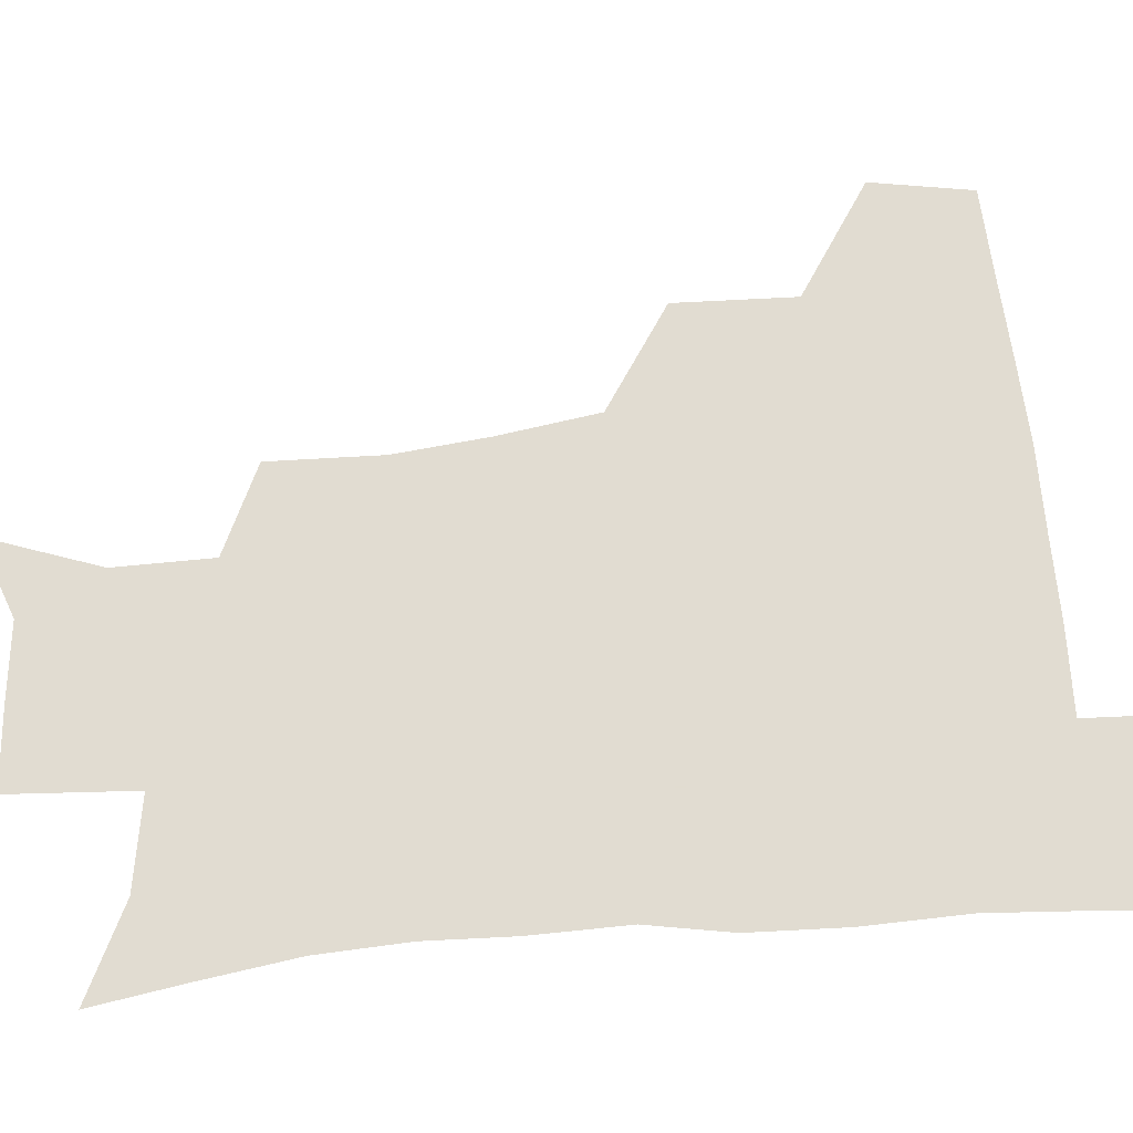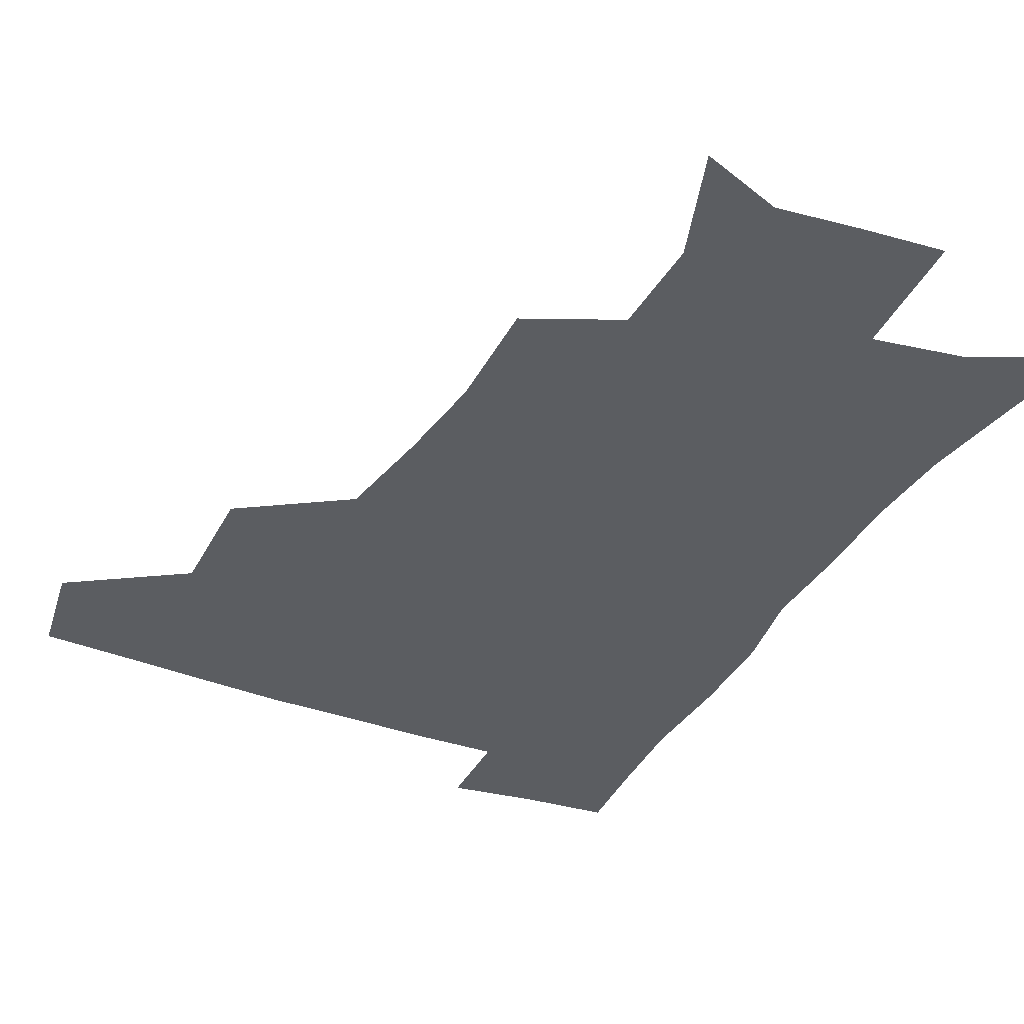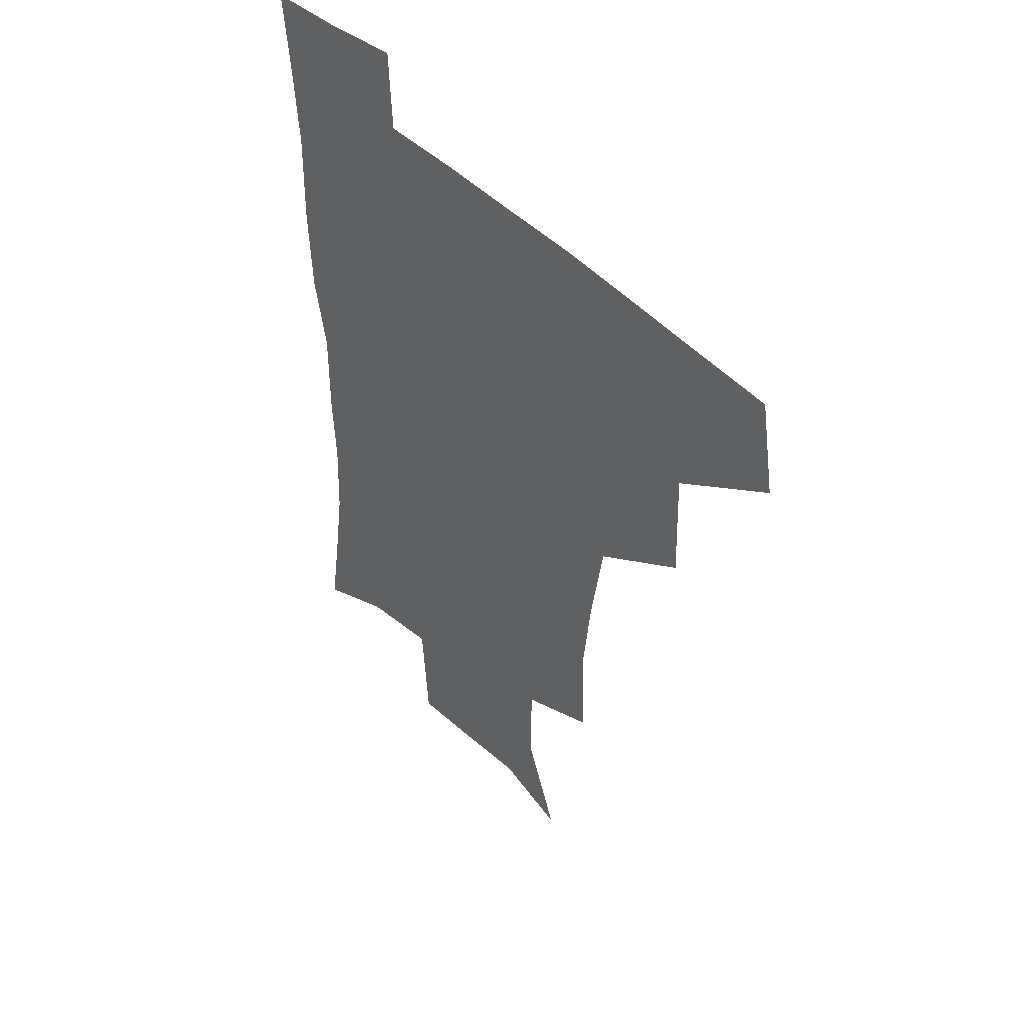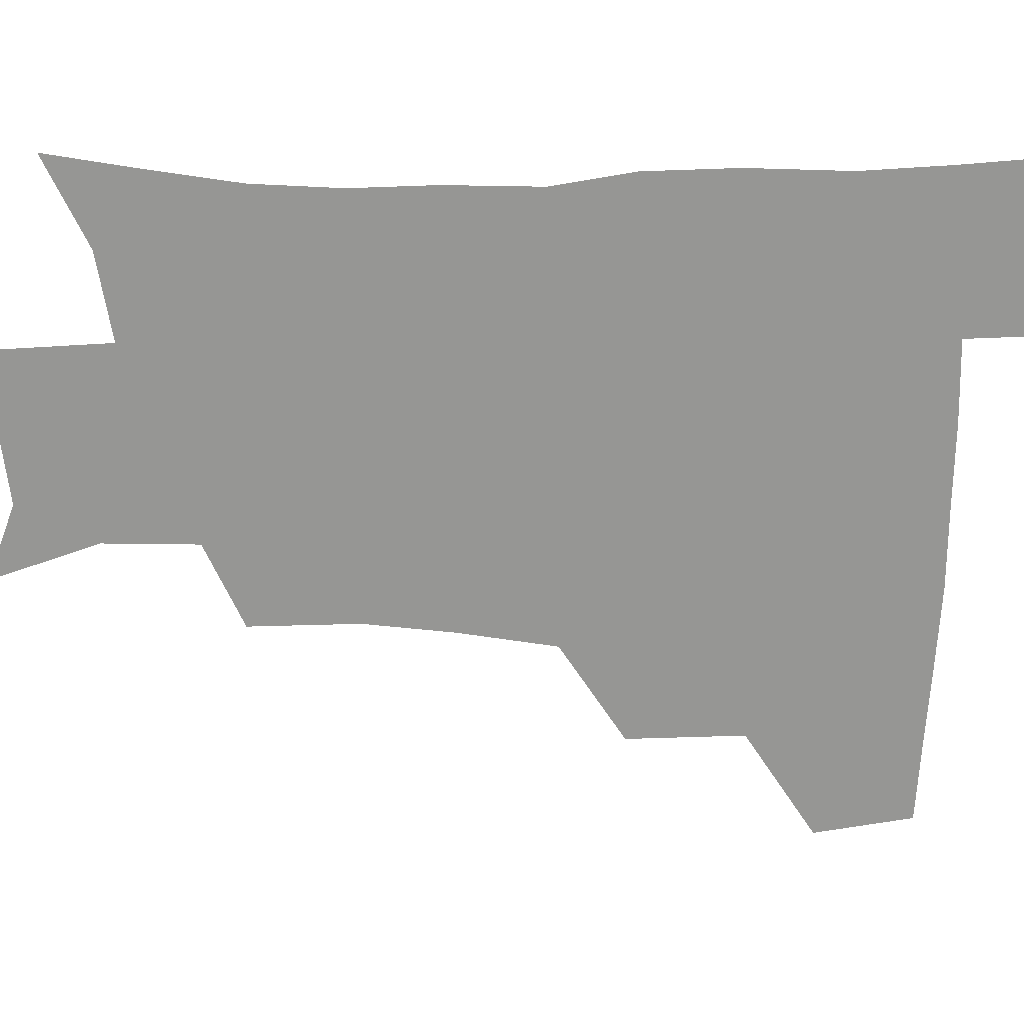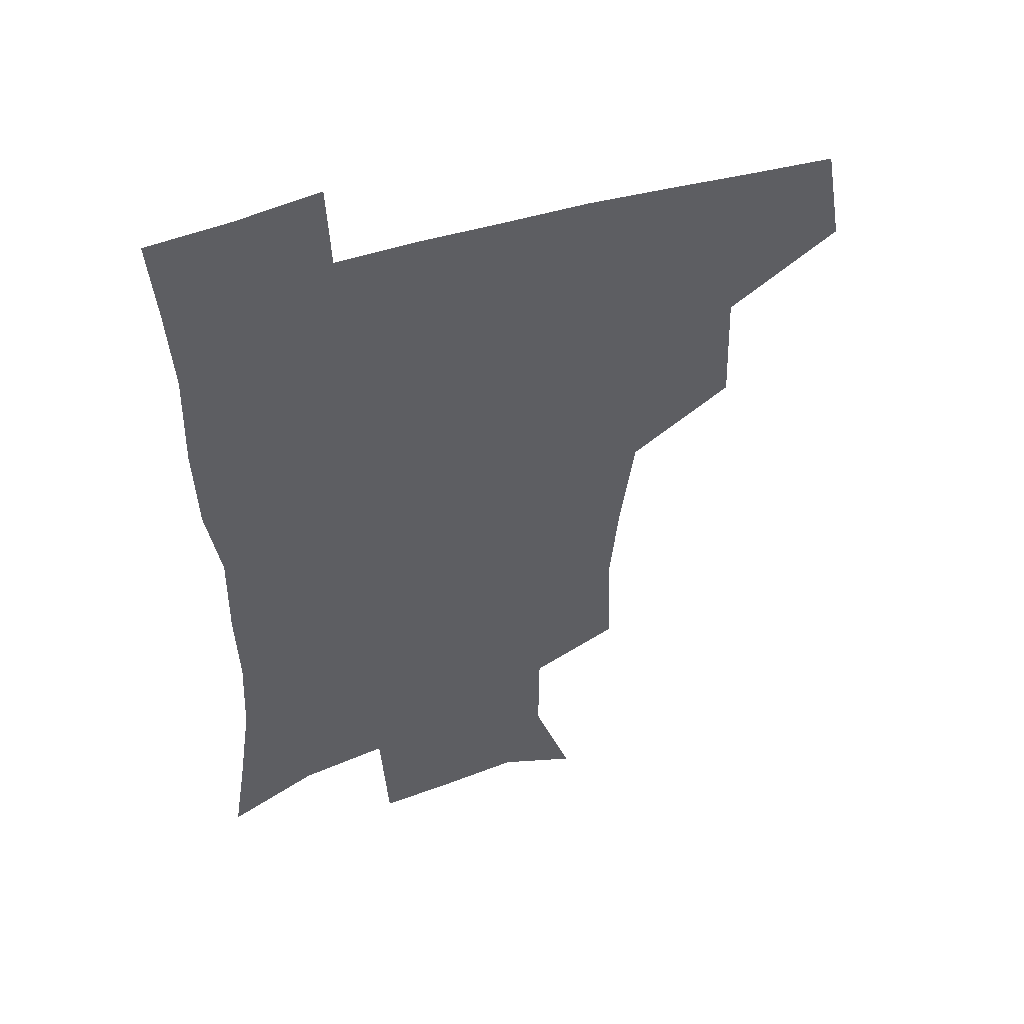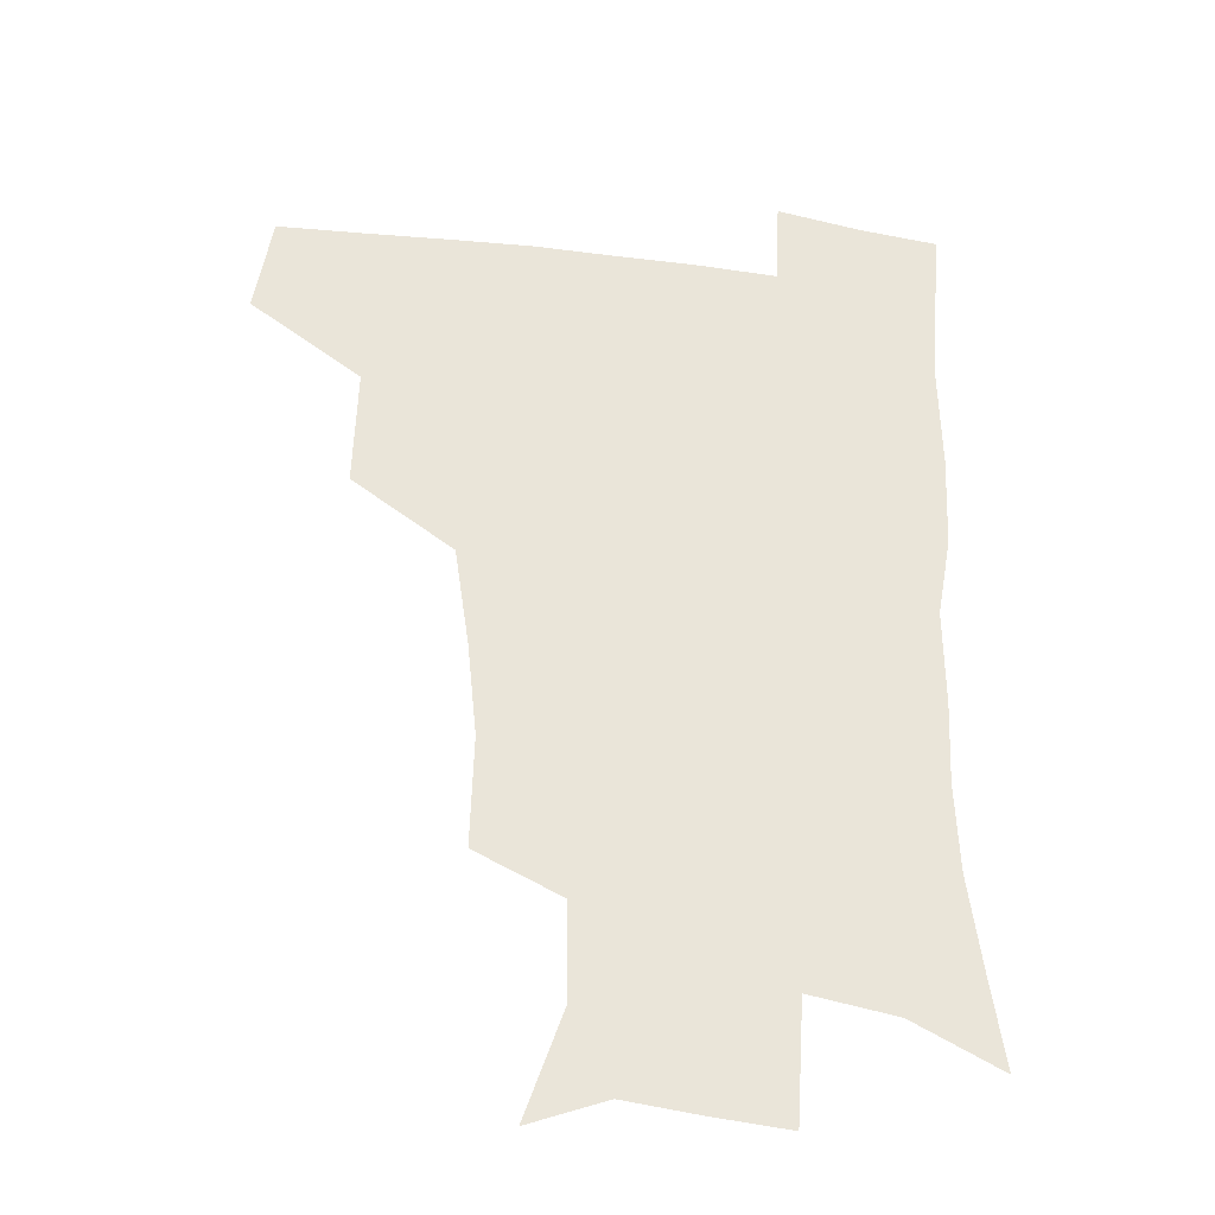
<metadata>
{"format":"obj","ext":"obj","renderer":"f3d","projection":"perspective","resolution":1024,"background":"white","views":[{"elev":69.3,"azim":84.9,"up":"+Z"},{"elev":-35.8,"azim":-26.1,"up":"+Z"},{"elev":47.2,"azim":-132.0,"up":"+Y"},{"elev":-67.7,"azim":89.8,"up":"+Z"},{"elev":49.0,"azim":161.0,"up":"+Y"},{"elev":-32.3,"azim":-10.5,"up":"+Y"}]}
</metadata>
<code>
v 478.4 444.1 0
v 484.4 478.5 0
v 515 377.8 0
v 516.4 418.9 0
v 515.8 450.8 0
v 514.1 480.1 0
v 557 249.5 0
v 558.2 288.1 0
v 555 320.1 0
v 549.9 354.6 0
v 545.8 388 0
v 546.9 424 0
v 545.7 453 0
v 543.2 481.9 0
v 573.8 164.1 0
v 587.2 202.1 0
v 587 235.5 0
v 584.5 271.3 0
v 583 304.6 0
v 580.1 334.8 0
v 577.6 366.5 0
v 576.7 398.5 0
v 575.7 427.1 0
v 575.4 454.6 0
v 572.4 483.4 0
v 601 174.1 0
v 610.2 213 0
v 609.1 244.8 0
v 608.1 280.3 0
v 606.6 310 0
v 604.9 340.2 0
v 603.7 370.5 0
v 603.4 401 0
v 602.9 427.9 0
v 602.9 455.6 0
v 602 483.4 0
v 627.4 170.9 0
v 633.1 216 0
v 632.4 249.9 0
v 631.4 280.5 0
v 630.3 312.7 0
v 629.7 342.8 0
v 629.4 372.7 0
v 629.5 401.7 0
v 630.1 428.5 0
v 630.7 456.1 0
v 630.5 483.8 0
v 654.6 168.2 0
v 657.3 211 0
v 655.9 248 0
v 654.6 281 0
v 654.3 310.4 0
v 654.2 340.8 0
v 654.7 370.5 0
v 655.3 399.7 0
v 656.7 427.7 0
v 658 455.8 0
v 659.6 483.1 0
v 660.9 513.3 0
v 688 205.6 0
v 682.1 241.3 0
v 679.2 274.2 0
v 677.8 306.1 0
v 680 333.2 0
v 680.2 364.6 0
v 681.8 394.2 0
v 683.4 424 0
v 684.8 453.8 0
v 687.2 481.4 0
v 690.6 509.2 0
v 719.6 190.2 0
v 714.6 222 0
v 709.9 255.1 0
v 708.5 286.1 0
v 709.6 315.5 0
v 709.2 349.2 0
v 714.2 377.7 0
v 715.5 410.3 0
v 714.6 445.9 0
v 716.7 477 0
v 719.2 506.9 0
f 4 5 1
f 1 5 2
f 5 6 2
f 10 11 3
f 3 11 4
f 11 12 4
f 4 12 5
f 12 13 5
f 5 13 6
f 13 14 6
f 17 18 7
f 7 18 8
f 18 19 8
f 8 19 9
f 19 20 9
f 9 20 10
f 20 21 10
f 10 21 11
f 21 22 11
f 11 22 12
f 22 23 12
f 12 23 13
f 23 24 13
f 13 24 14
f 24 25 14
f 15 26 16
f 26 27 16
f 16 27 17
f 27 28 17
f 17 28 18
f 28 29 18
f 18 29 19
f 29 30 19
f 19 30 20
f 30 31 20
f 20 31 21
f 31 32 21
f 21 32 22
f 32 33 22
f 22 33 23
f 33 34 23
f 23 34 24
f 34 35 24
f 24 35 25
f 35 36 25
f 26 37 27
f 37 38 27
f 27 38 28
f 38 39 28
f 28 39 29
f 39 40 29
f 29 40 30
f 40 41 30
f 30 41 31
f 41 42 31
f 31 42 32
f 42 43 32
f 32 43 33
f 43 44 33
f 33 44 34
f 44 45 34
f 34 45 35
f 45 46 35
f 35 46 36
f 46 47 36
f 37 48 38
f 48 49 38
f 38 49 39
f 49 50 39
f 39 50 40
f 50 51 40
f 40 51 41
f 51 52 41
f 41 52 42
f 52 53 42
f 42 53 43
f 53 54 43
f 43 54 44
f 54 55 44
f 44 55 45
f 55 56 45
f 45 56 46
f 56 57 46
f 46 57 47
f 57 58 47
f 49 60 50
f 60 61 50
f 50 61 51
f 61 62 51
f 51 62 52
f 62 63 52
f 52 63 53
f 63 64 53
f 53 64 54
f 64 65 54
f 54 65 55
f 65 66 55
f 55 66 56
f 66 67 56
f 56 67 57
f 67 68 57
f 57 68 58
f 68 69 58
f 58 69 59
f 69 70 59
f 60 71 61
f 71 72 61
f 61 72 62
f 72 73 62
f 62 73 63
f 73 74 63
f 63 74 64
f 74 75 64
f 64 75 65
f 75 76 65
f 65 76 66
f 76 77 66
f 66 77 67
f 77 78 67
f 67 78 68
f 78 79 68
f 68 79 69
f 79 80 69
f 69 80 70
f 80 81 70

</code>
